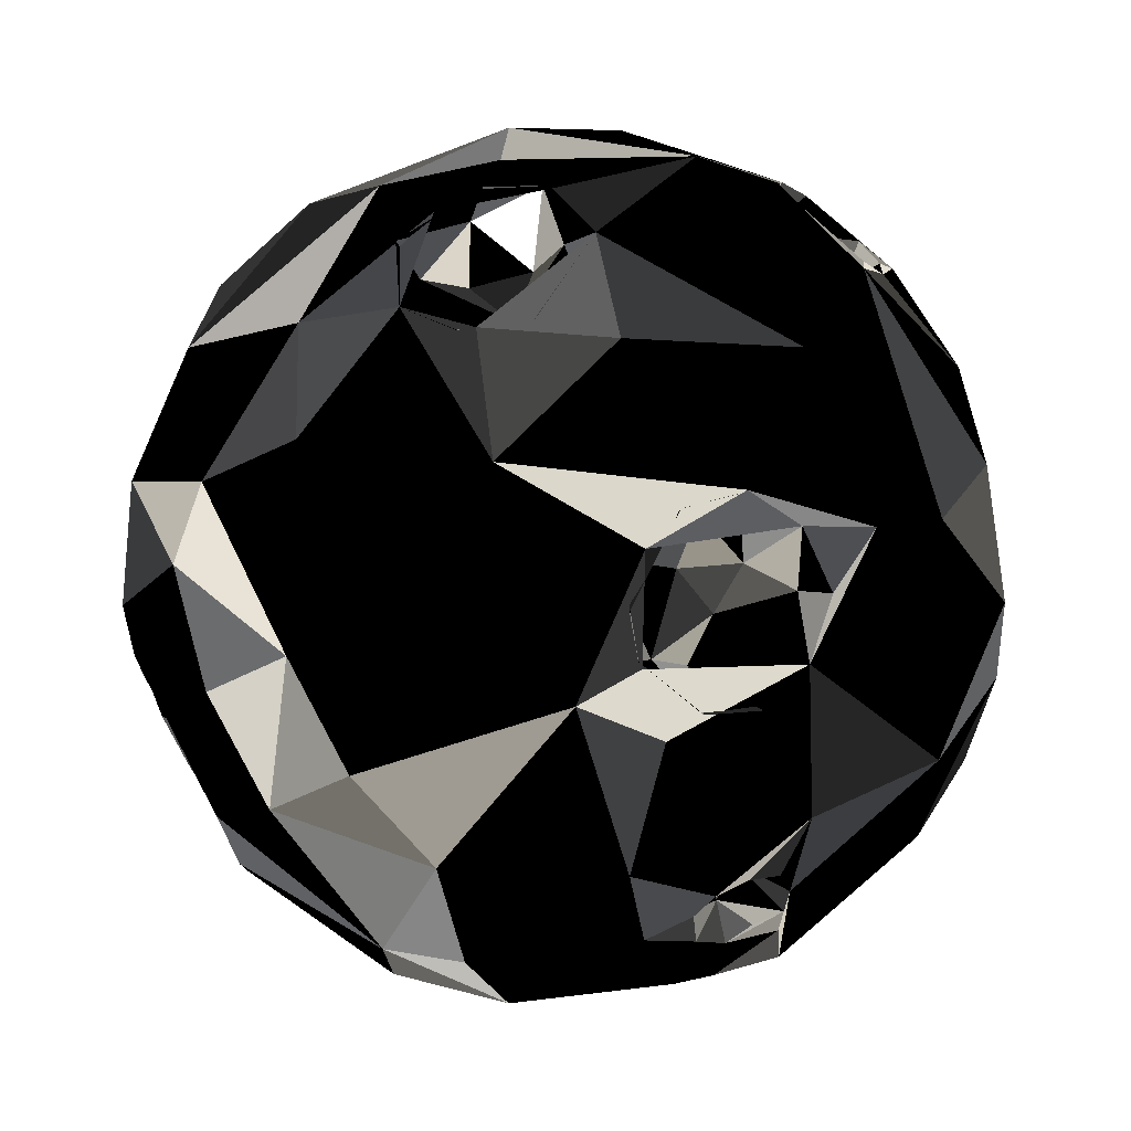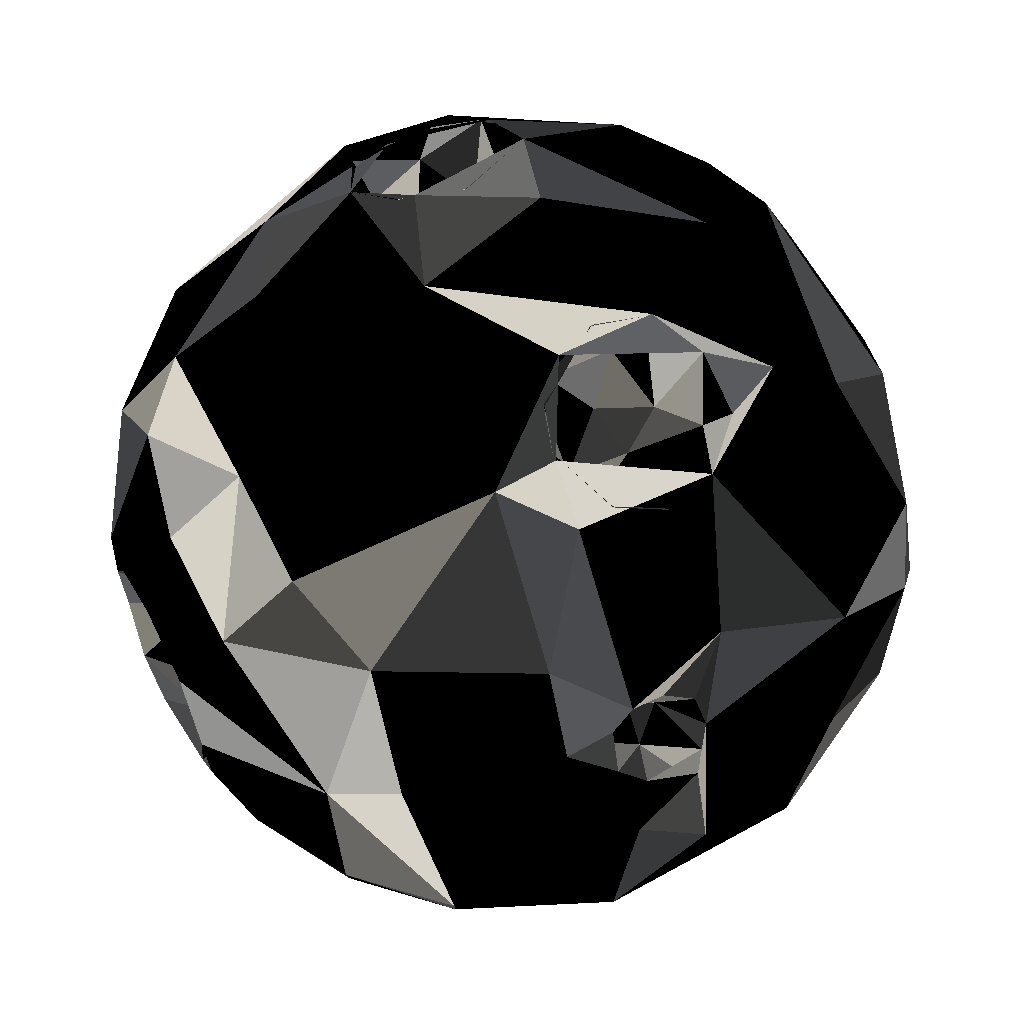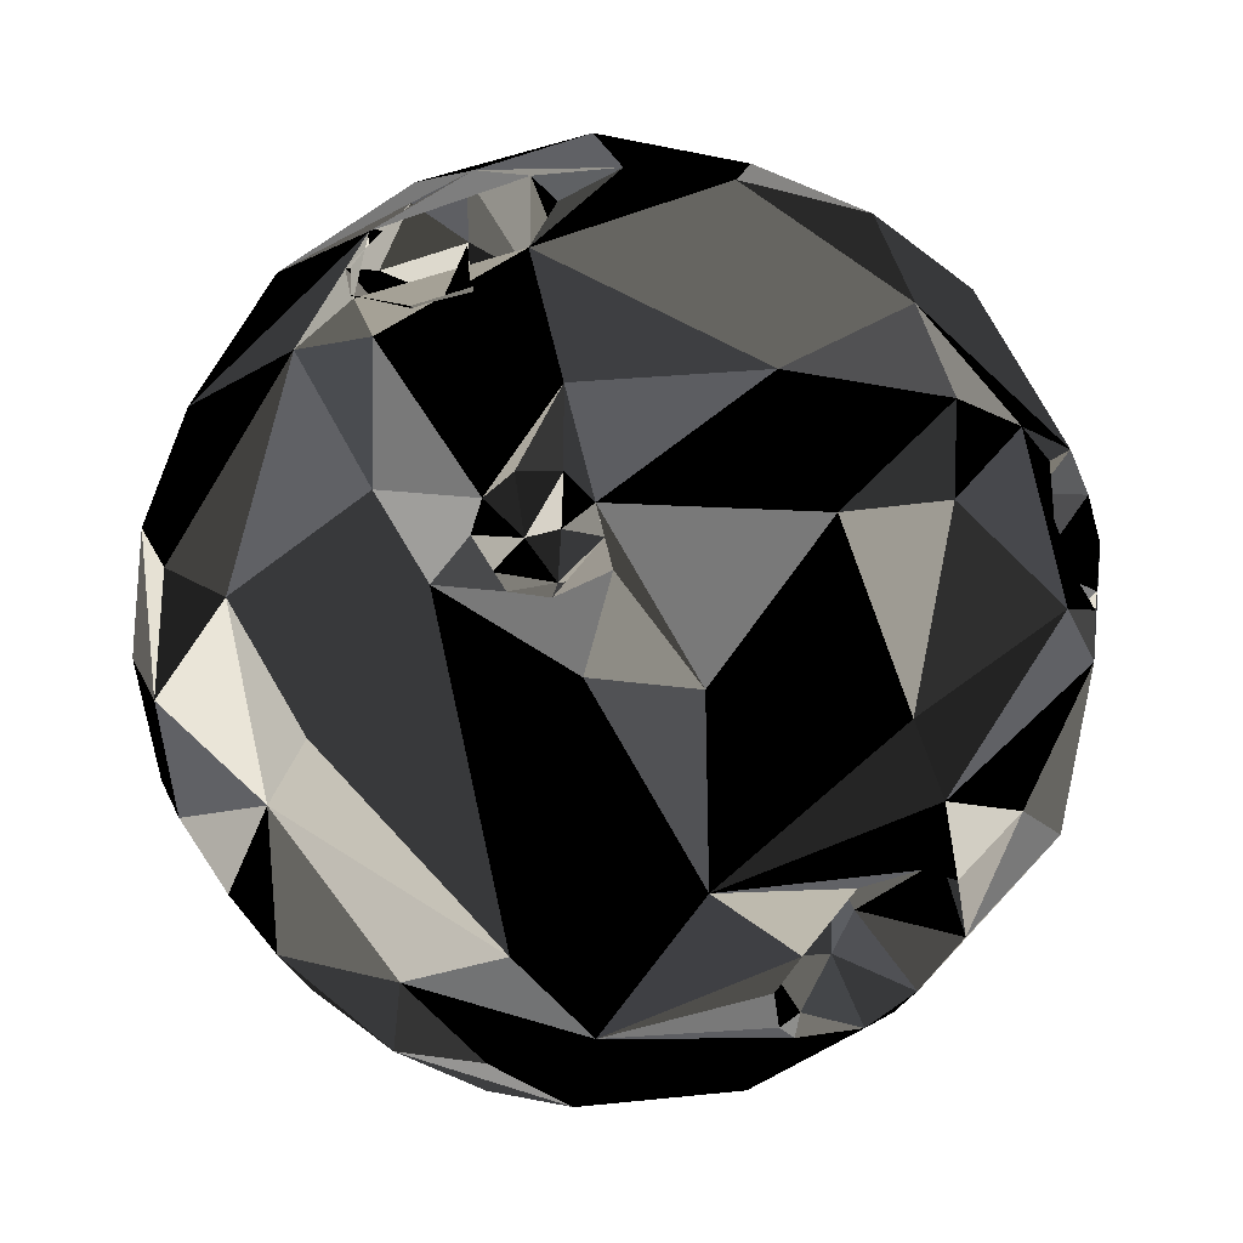
<metadata>
{"format":"obj","ext":"obj","renderer":"f3d","projection":"perspective","resolution":1024,"background":"white","views":[{"elev":9.2,"azim":148.5,"up":"+Z"},{"elev":-9.1,"azim":151.7,"up":"+Z"},{"elev":-48.6,"azim":-172.2,"up":"+Z"}]}
</metadata>
<code>
v  1.034e+04 9.829e+04 -1.684e+05
v  3.948e+04 6.364e+04 -1.749e+05
v  4.83e+04 1.079e+05 -1.673e+05
v  2.992e+04 1.697e+05 -3.627e+05
v  5.261e+04 1.138e+05 -3.809e+05
v  1.132e+04 1.251e+05 -3.797e+05
v  1790 4225 -2.982e+05
v  3.517e+04 -843.6 -2.938e+05
v  -1.719e+04 8909 -2.755e+05
v  1.152e+05 1.294e+05 -2.095e+05
v  1.216e+05 8.41e+04 -2.181e+05
v  1.35e+05 1.198e+05 -2.448e+05
v  -4.428e+04 1.69e+05 -3.205e+05
v  -6.004e+04 1.623e+05 -2.91e+05
v  -4.697e+04 1.773e+05 -2.986e+05
v  -6.107e+04 6.685e+04 -3.159e+05
v  -5.674e+04 4.389e+04 -2.62e+05
v  -7.422e+04 8.74e+04 -2.578e+05
v  7.047e+04 1.822e+04 -2.24e+05
v  4.131e+04 1.307e+04 -2.193e+05
v  1.797e+04 345.7 -2.534e+05
v  -2.302e+04 8.416e+04 -1.832e+05
v  -412.5 4.863e+04 -1.881e+05
v  -6.578e+04 1.243e+05 -2.298e+05
v  -5.175e+04 1.142e+05 -2.053e+05
v  -4.064e+04 1.418e+05 -2.017e+05
v  -3.395e+04 1.875e+05 -2.447e+05
v  -5.449e+04 1.512e+05 -2.259e+05
v  -7816 1.734e+05 -1.99e+05
v  -1.241e+04 1.987e+05 -3.106e+05
v  -2.131e+04 1.802e+05 -3.34e+05
v  8.602e+04 1.992e+05 -2.871e+05
v  1.031e+05 1.689e+05 -3.268e+05
v  6.844e+04 1.932e+05 -3.279e+05
v  8.749e+04 1.538e+05 -3.546e+05
v  1.097e+05 3.92e+04 -2.398e+05
v  1.322e+05 7.363e+04 -2.5e+05
v  7.152e+04 2.037e+05 -2.539e+05
v  9.692e+04 1.837e+05 -2.36e+05
v  1.156e+05 1.746e+05 -2.692e+05
v  -6417 2.056e+05 -2.533e+05
v  2.527e+04 1.961e+05 -2.141e+05
v  2.067e+04 1.37e+04 -3.309e+05
v  7093 1.64e+05 -3.633e+05
v  -3.175e+04 1.431e+05 -3.549e+05
v  1.295e+05 5.979e+04 -2.823e+05
v  1.079e+05 2.996e+04 -2.613e+05
v  9.69e+04 2.462e+04 -3.046e+05
v  5.701e+04 9619 -3.177e+05
v  7.076e+04 3.866e+04 -3.503e+05
v  -5.371e+04 5.927e+04 -2.261e+05
v  -7.079e+04 1.126e+05 -3.108e+05
v  -6.557e+04 1.327e+05 -3.156e+05
v  -6.831e+04 1.31e+05 -3.036e+05
v  -6.5e+04 1.426e+05 -2.985e+05
v  -3.441e+04 9.532e+04 -3.475e+05
v  -1.784e+04 1.078e+05 -3.54e+05
v  -1.136e+04 9.075e+04 -3.42e+05
v  -3.633e+04 1.225e+05 -3.579e+05
v  -5.213e+04 1.036e+05 -3.44e+05
v  3.627e+04 4.61e+04 -1.848e+05
v  1.053e+05 6.728e+04 -2.05e+05
v  6.686e+04 3.781e+04 -1.99e+05
v  9.368e+04 2.553e+04 -2.365e+05
v  1.171e+05 9.76e+04 -3.401e+05
v  1.138e+05 1.067e+05 -3.174e+05
v  1.035e+05 1.003e+05 -3.258e+05
v  1.24e+05 1.452e+05 -2.334e+05
v  1.908e+04 1.442e+05 -1.737e+05
v  -1303 1.56e+05 -1.845e+05
v  -3664 1.452e+05 -1.803e+05
v  -7.056e+04 9.608e+04 -2.387e+05
v  -8525 3.568e+04 -2.393e+05
v  -3.1e+04 4.503e+04 -2.292e+05
v  -1.652e+04 4.406e+04 -2.471e+05
v  1.641e+04 2.114e+05 -2.526e+05
v  3.542e+04 2.134e+05 -2.808e+05
v  -1.466e+04 6.104e+04 -3.617e+05
v  1.39e+04 2.647e+04 -3.465e+05
v  -2.014e+04 2.614e+04 -3.271e+05
v  6.417e+04 7.377e+04 -3.731e+05
v  5.2e+04 3.319e+04 -3.526e+05
v  3.9e+04 8.774e+04 -3.815e+05
v  9.929e+04 1.36e+05 -3.541e+05
v  1.088e+05 8.388e+04 -3.46e+05
v  8.685e+04 6.227e+04 -3.572e+05
v  1.102e+05 5.199e+04 -3.246e+05
v  -5.873e+04 1.338e+05 -3.036e+05
v  -5.11e+04 1.392e+05 -2.95e+05
v  -7.402e+04 1.109e+05 -2.865e+05
v  -7.454e+04 1.241e+05 -2.693e+05
v  -6.238e+04 1.107e+05 -2.754e+05
v  2.447e+04 1.921e+05 -3.379e+05
v  5.799e+04 1.831e+05 -3.465e+05
v  6.439e+04 1.315e+05 -1.743e+05
v  8.508e+04 1.115e+05 -1.803e+05
v  8.309e+04 1.338e+05 -1.855e+05
v  4.878e+04 2.084e+05 -2.425e+05
v  6.692e+04 1.866e+05 -2.11e+05
v  5.995e+04 4.084e+04 -2.055e+05
v  7.401e+04 4.829e+04 -1.937e+05
v  6.73e+04 5.801e+04 -1.992e+05
v  8.232e+04 6.954e+04 -1.858e+05
v  -3.001e+04 1.071e+05 -3.614e+05
v  -3.73e+04 9.955e+04 -3.581e+05
v  -4.072e+04 1.872e+05 -2.781e+05
v  -7.109e+04 1.387e+05 -2.71e+05
v  -5.986e+04 1.393e+05 -2.7e+05
v  -5.157e+04 1.324e+05 -2.709e+05
v  -6.365e+04 1.235e+05 -2.661e+05
v  1.343e+05 1.019e+05 -3.073e+05
v  1.272e+05 1.072e+05 -3.251e+05
v  1.233e+05 5.8e+04 -2.996e+05
v  1.16e+05 5.116e+04 -3.129e+05
v  1.05e+05 6.661e+04 -2.992e+05
v  -403.4 7.182e+04 -3.721e+05
v  1917 9.907e+04 -3.637e+05
v  300.4 9.064e+04 -3.503e+05
v  -1.023e+04 1.024e+05 -3.491e+05
v  -2.383e+04 1.6e+05 -2.016e+05
v  -4707 1.377e+05 -1.916e+05
v  -4554 1.615e+05 -1.966e+05
v  -5852 1.466e+05 -2.033e+05
v  -2.652e+04 6.37e+04 -3.551e+05
v  2.883e+04 2.06e+05 -3.172e+05
v  6.779e+04 2.063e+05 -2.954e+05
v  -2.269e+04 2.947e+04 -2.203e+05
v  -1.209e+04 1.997e+04 -2.269e+05
v  4.087e+04 2.77e+04 -2e+05
v  7.058e+04 1.961e+05 -2.578e+05
v  6.306e+04 1.931e+05 -2.803e+05
v  5.262e+04 1.871e+05 -2.62e+05
v  1.269e+05 1.35e+05 -3.178e+05
v  1.049e+05 6.757e+04 -3.419e+05
v  9.342e+04 7.756e+04 -3.246e+05
v  8.626e+04 1.328e+05 -2.007e+05
v  8.909e+04 1.465e+05 -2.139e+05
v  6.881e+04 1.444e+05 -2.103e+05
v  -4.704e+04 3.526e+04 -2.541e+05
v  -3.481e+04 4.822e+04 -2.416e+05
v  -4.582e+04 4.152e+04 -2.395e+05
v  -1.398e+04 2.55e+04 -2.605e+05
v  -5686 2.683e+04 -2.433e+05
v  1.372e+05 1.247e+05 -2.915e+05
v  7.972e+04 8850 -2.692e+05
v  4.235e+04 -2054 -2.738e+05
v  7.097e+04 8162 -2.489e+05
v  7.095e+04 5.967e+04 -1.863e+05
v  4.967e+04 6.374e+04 -1.78e+05
v  4.187e+04 5.834e+04 -1.966e+05
v  3.971e+04 5.673e+04 -1.79e+05
v  4.648e+04 2.119e+05 -2.9e+05
v  3.542e+04 2.134e+05 -2.808e+05
v  4.422e+04 1.893e+05 -2.726e+05
v  5.054e+04 2.08e+05 -2.432e+05
v  5.191e+04 1.946e+05 -2.488e+05
v  3.858e+04 1.926e+05 -2.613e+05
v  6.273e+04 1.473e+05 -1.797e+05
v  7.311e+04 1.327e+05 -1.88e+05
v  6.21e+04 1.421e+05 -1.993e+05
v  8.001e+04 1.502e+05 -2.162e+05
v  6.258e+04 1.657e+05 -2.039e+05
v  3.014e+04 1.962e+05 -3.324e+05
v  3.274e+04 1.819e+05 -3.323e+05
v  4.629e+04 1.942e+05 -3.354e+05
v  5.035e+04 3.245e+04 -1.992e+05
v  4.35e+04 4.468e+04 -2.028e+05
v  -4773 1.016e+05 -3.769e+05
v  -5.653e+04 8.601e+04 -2.142e+05
v  8.067e+04 1.734e+05 -2.073e+05
v  -3.23e+04 1.891e+04 -2.867e+05
v  -4.14e+04 2.796e+04 -2.63e+05
v  -4.495e+04 3.226e+04 -2.975e+05
v  -3.03e+04 3.238e+04 -2.651e+05
v  -2.798e+04 4.6e+04 -2.531e+05
v  5.327e+04 1.926e+05 -2.827e+05
v  -2.126e+04 1.343e+05 -1.935e+05
v  -3.024e+04 1.503e+05 -1.998e+05
v  -1.313e+04 1.51e+05 -2.071e+05
v  6.022e+04 1.657e+05 -1.894e+05
v  6.174e+04 1.499e+05 -1.803e+05
v  1.02e+05 5.785e+04 -3.274e+05
v  2.326e+04 1.882e+05 -3.437e+05
v  3.405e+04 1.767e+05 -3.423e+05
v  1.394e+05 1.13e+05 -2.64e+05
v  1.354e+05 8.495e+04 -2.94e+05
v  1.307e+05 6.919e+04 -2.929e+05
v  1.182e+05 8.322e+04 -2.909e+05
v  -9240 1.388e+05 -1.803e+05
v  -1.904e+04 1.353e+05 -1.838e+05
v  -9106 6.993e+04 -3.477e+05
v  -1599 6.722e+04 -3.611e+05
v  4514 8.112e+04 -3.574e+05
v  -7.682e+04 1.069e+05 -2.659e+05
v  4.915e+04 1.897e+05 -3.407e+05
v  4.012e+04 1.813e+05 -3.331e+05
v  4.626e+04 1.813e+05 -3.424e+05
v  -5.092e+04 1.18e+05 -2.966e+05
v  -6.734e+04 1.09e+05 -2.914e+05
v  -4.697e+04 1.372e+05 -2.829e+05
v  5.793e+04 1.487e+05 -1.93e+05
v  6.022e+04 1.657e+05 -1.894e+05
v  -1.386e+04 1.654e+05 -1.98e+05
v  1.076e+05 9.828e+04 -3.043e+05
v  1.016e+05 8.117e+04 -2.996e+05
v  9.661e+04 9.015e+04 -3.131e+05
v  7.76e+04 1.006e+05 -3.729e+05
v  -7.272e+04 1.139e+05 -2.959e+05
v  3.603e+04 2.108e+05 -2.509e+05
v  3.078e+04 2.022e+05 -2.667e+05
v  2.966e+04 2.136e+05 -2.657e+05
v  2199 7.884e+04 -3.751e+05
v  1982 9.132e+04 -3.768e+05
v  -3.786e+04 7.571e+04 -3.519e+05
v  -1.494e+04 7.656e+04 -3.419e+05
v  -6.566e+04 1.47e+05 -2.844e+05
v  -9611 1.16e+04 -2.416e+05
v  -1.711e+04 1.099e+05 -3.676e+05
v  -4.556e+04 1.295e+05 -2.921e+05
v  -4.579e+04 1.218e+05 -2.81e+05
v  7.38e+04 2.046e+05 -2.777e+05
v  5.99e+04 2.089e+05 -2.9e+05
v  7.572e+04 2.041e+05 -2.67e+05
v  4.313e+04 1.819e+05 -3.494e+05
v  3.437e+04 1.808e+05 -3.514e+05
v  2.207e+04 1.844e+05 -3.493e+05
v  5.121e+04 6.358e+04 -1.978e+05
v  -2.154e+04 1.344e+04 -2.61e+05
v  -5.569e+04 1.175e+05 -2.708e+05
v  -3.043e+04 1.416e+05 -1.948e+05
v  -2.379e+04 1.44e+05 -2.042e+05
v  1.301e+05 1.513e+05 -2.797e+05
v  1.2e+05 1.608e+05 -3.056e+05
v  1.013e+05 1.508e+05 -2.052e+05
v  9.478e+04 1.645e+05 -2.095e+05
v  7.453e+04 1.344e+05 -2.03e+05
v  4.082e+04 3.591e+04 -1.938e+05
v  9.35e+04 1.348e+05 -1.917e+05
v  7.205e+04 1.367e+05 -1.801e+05
v  -4.103e+04 4.038e+04 -2.298e+05
v  2.724e+04 1.815e+05 -3.479e+05
v  6.289e+04 2.042e+05 -2.459e+05
v  7.3e+04 2.048e+05 -2.794e+05
v  -1.733e+04 3.694e+04 -2.587e+05
v  3.603e+04 2.108e+05 -2.509e+05
v  3.957e+04 1.972e+05 -3.321e+05
v  2.966e+04 2.136e+05 -2.657e+05
v  9.169e+04 1.676e+05 -2.089e+05
g Sphere001
f -248 -247 -246
f -245 -244 -243
f -242 -241 -240
f -239 -238 -237
f -236 -235 -234
f -233 -232 -231
f -230 -229 -228
f -227 -226 -247
f -225 -224 -223
f -222 -221 -220
f -219 -218 -234
f -217 -216 -215
f -215 -216 -214
f -238 -213 -212
f -211 -210 -209
f -208 -220 -207
f -206 -241 -242
f -205 -243 -204
f -203 -202 -201
f -201 -200 -199
f -198 -226 -227
f -241 -228 -240
f -197 -233 -231
f -196 -195 -194
f -193 -192 -191
f -190 -189 -197
f -226 -188 -247
f -187 -186 -185
f -184 -183 -182
f -209 -181 -237
f -180 -179 -178
f -224 -227 -223
f -231 -232 -177
f -176 -175 -174
f -208 -207 -173
f -219 -208 -172
f -171 -170 -169
f -168 -167 -166
f -165 -184 -164
f -163 -162 -199
f -194 -161 -160
f -159 -158 -157
f -156 -218 -219
f -155 -244 -245
f -154 -153 -152
f -151 -150 -210
f -149 -148 -147
f -246 -247 -146
f -145 -144 -190
f -243 -145 -190
f -143 -142 -221
f -141 -140 -139
f -138 -183 -137
f -136 -135 -134
f -133 -170 -171
f -132 -131 -130
f -221 -223 -129
f -128 -127 -126
f -171 -169 -125
f -189 -233 -197
f -124 -172 -123
f -173 -207 -151
f -122 -175 -176
f -121 -228 -120
f -119 -118 -117
f -116 -137 -165
f -116 -138 -137
f -162 -163 -115
f -135 -114 -134
f -113 -112 -111
f -110 -109 -108
f -107 -106 -174
f -116 -105 -138
f -237 -238 -212
f -201 -104 -200
f -103 -102 -228
f -101 -100 -147
f -188 -99 -98
f -97 -96 -95
f -94 -93 -92
f -91 -90 -89
f -88 -87 -111
f -156 -86 -85
f -123 -215 -84
f -186 -229 -230
f -83 -149 -82
f -81 -132 -130
f -244 -166 -243
f -80 -198 -227
f -232 -198 -177
f -79 -87 -88
f -78 -77 -76
f -77 -75 -74
f -97 -95 -73
f -72 -128 -126
f -129 -71 -70
f -179 -180 -69
f -152 -68 -154
f -164 -184 -182
f -67 -115 -114
f -66 -85 -65
f -156 -205 -218
f -64 -203 -63
f -62 -61 -63
f -60 -248 -180
f -223 -227 -59
f -171 -125 -58
f -57 -58 -56
f -55 -177 -225
f -142 -158 -225
f -125 -169 -233
f -169 -78 -76
f -202 -104 -201
f -186 -230 -185
f -54 -53 -84
f -52 -65 -53
f -51 -50 -157
f -141 -49 -140
f -91 -48 -47
f -146 -100 -101
f -148 -186 -187
f -190 -197 -196
f -205 -204 -218
f -127 -46 -70
f -220 -179 -207
f -63 -61 -45
f -45 -44 -43
f -165 -164 -42
f -155 -214 -244
f -161 -41 -51
f -41 -195 -196
f -40 -39 -38
f -37 -56 -36
f -37 -57 -56
f -211 -209 -217
f -124 -123 -84
f -124 -86 -156
f -233 -189 -35
f -35 -193 -34
f -198 -122 -226
f -121 -120 -226
f -33 -49 -141
f -235 -142 -143
f -219 -143 -208
f -143 -221 -222
f -32 -106 -107
f -32 -121 -106
f -210 -181 -209
f -193 -145 -192
f -31 -81 -130
f -208 -173 -172
f -133 -167 -170
f -199 -200 -206
f -30 -161 -51
f -30 -51 -29
f -28 -27 -118
f -26 -118 -119
f -207 -150 -151
f -207 -179 -69
f -155 -245 -25
f -24 -245 -23
f -162 -201 -199
f -203 -201 -135
f -82 -149 -22
f -98 -99 -22
f -21 -32 -107
f -77 -21 -75
f -29 -51 -157
f -139 -140 -20
f -153 -238 -239
f -146 -148 -187
f -19 -59 -72
f -71 -18 -70
f -180 -248 -246
f -180 -154 -68
f -56 -58 -191
f -34 -193 -191
f -164 -163 -42
f -42 -168 -166
f -209 -17 -16
f -217 -209 -16
f -178 -179 -128
f -59 -128 -72
f -15 -14 -112
f -15 -112 -113
f -166 -167 -133
f -166 -37 -36
f -62 -63 -203
f -136 -203 -135
f -55 -158 -159
f -55 -225 -158
f -87 -48 -111
f -90 -13 -89
f -188 -12 -99
f -226 -120 -188
f -63 -138 -64
f -138 -63 -45
f -152 -153 -239
f -210 -15 -181
f -32 -228 -121
f -240 -228 -32
f -33 -142 -235
f -235 -196 -194
f -11 -15 -113
f -10 -11 -90
f -105 -64 -138
f -209 -237 -17
f -96 -39 -95
f -93 -117 -92
f -221 -225 -223
f -142 -225 -221
f -33 -235 -194
f -33 -194 -160
f -175 -108 -109
f -9 -175 -122
f -144 -193 -35
f -144 -145 -193
f -25 -65 -52
f -8 -66 -65
f -93 -119 -117
f -119 -7 -26
f -87 -47 -48
f -87 -79 -47
f -232 -76 -77
f -232 -110 -108
f -81 -31 -243
f -243 -166 -81
f -84 -155 -54
f -155 -25 -54
f -236 -196 -235
f -204 -196 -236
f -197 -55 -159
f -41 -196 -197
f -211 -217 -6
f -123 -217 -215
f -115 -164 -114
f -115 -163 -164
f -59 -227 -248
f -227 -247 -248
f -146 -101 -148
f -148 -101 -147
f -120 -186 -83
f -188 -120 -12
f -146 -247 -100
f -247 -188 -98
f -247 -98 -100
f -100 -98 -22
f -49 -30 -29
f -33 -160 -49
f -129 -70 -46
f -221 -129 -220
f -165 -137 -184
f -184 -137 -183
f -122 -121 -226
f -121 -122 -176
f -125 -233 -35
f -125 -35 -34
f -75 -5 -74
f -175 -109 -174
f -244 -42 -166
f -165 -42 -244
f -219 -124 -156
f -219 -172 -124
f -134 -114 -43
f -164 -182 -114
f -69 -180 -68
f -197 -159 -41
f -51 -41 -50
f -61 -44 -45
f -62 -134 -61
f -179 -46 -127
f -179 -127 -128
f -200 -104 -103
f -206 -200 -241
f -233 -76 -232
f -233 -169 -76
f -142 -139 -158
f -158 -139 -157
f -149 -147 -22
f -147 -100 -22
f -186 -149 -83
f -149 -186 -148
f -212 -213 -202
f -202 -185 -104
f -169 -242 -78
f -170 -242 -169
f -14 -79 -88
f -59 -248 -60
f -59 -60 -128
f -151 -210 -211
f -151 -211 -4
f -40 -94 -92
f -78 -21 -77
f -240 -32 -21
f -86 -53 -85
f -65 -85 -53
f -129 -223 -71
f -19 -223 -59
f -31 -145 -243
f -145 -31 -192
f -124 -3 -86
f -86 -3 -53
f -153 -146 -238
f -246 -146 -153
f -6 -217 -123
f -172 -6 -123
f -237 -212 -64
f -237 -64 -17
f -166 -36 -81
f -36 -132 -81
f -84 -215 -155
f -215 -214 -155
f -172 -173 -2
f -4 -173 -151
f -135 -201 -162
f -135 -67 -114
f -7 -93 -94
f -7 -119 -93
f -232 -108 -198
f -9 -122 -198
f -183 -45 -43
f -138 -45 -183
f -245 -24 -25
f -25 -24 -65
f -23 -245 -205
f -205 -245 -243
f -18 -126 -70
f -127 -70 -126
f -177 -198 -80
f -177 -80 -225
f -216 -116 -165
f -16 -17 -116
f -27 -97 -73
f -21 -107 -75
f -75 -107 -5
f -143 -222 -208
f -222 -220 -208
f -132 -56 -131
f -36 -56 -132
f -110 -77 -74
f -77 -110 -232
f -12 -82 -99
f -82 -22 -99
f -11 -113 -90
f -90 -113 -13
f -234 -235 -143
f -219 -234 -143
f -1 -15 -210
f -150 -1 -210
f -144 -35 -189
f -190 -144 -189
f -192 -130 -191
f -31 -130 -192
f -136 -62 -203
f -136 -134 -62
f -185 -102 -104
f -104 -102 -103
f -18 -72 -126
f -19 -72 -18
f -96 -38 -39
f -9 -108 -175
f -108 -9 -198
f -140 -29 -20
f -49 -29 -140
f -57 -133 -171
f -57 -171 -58
f -12 -83 -82
f -120 -83 -12
f -212 -202 -203
f -64 -212 -203
f -170 -206 -242
f -167 -206 -170
f -39 -92 -95
f -40 -92 -39
f -110 -74 -109
f -109 -74 -174
f -142 -141 -139
f -141 -142 -33
f -61 -134 -44
f -134 -43 -44
f -167 -199 -206
f -163 -199 -167
f -23 -66 -24
f -156 -23 -205
f -41 -159 -50
f -50 -159 -157
f -60 -178 -128
f -60 -180 -178
f -27 -73 -118
f -118 -73 -95
f -139 -20 -157
f -29 -157 -20
f -57 -37 -133
f -133 -37 -166
f -4 -2 -173
f -152 -239 -15
f -161 -195 -41
f -194 -195 -161
f -66 -156 -85
f -66 -23 -156
f -19 -71 -223
f -71 -19 -18
f -125 -34 -58
f -58 -34 -191
f -15 -239 -181
f -181 -239 -237
f -118 -95 -117
f -92 -117 -95
f -54 -25 -52
f -54 -52 -53
f -48 -91 -89
f -48 -89 -111
f -150 -69 -1
f -207 -69 -150
f -121 -176 -106
f -106 -176 -174
f -14 -88 -112
f -112 -88 -111
f -213 -185 -202
f -187 -185 -213
f -46 -179 -220
f -129 -46 -220
f -10 -90 -91
f -24 -8 -65
f -66 -8 -24
f -17 -105 -116
f -17 -64 -105
f -26 -28 -118
f -218 -204 -236
f -218 -236 -234
f -49 -160 -30
f -160 -161 -30
f -135 -162 -67
f -67 -162 -115
f -180 -246 -154
f -154 -246 -153
f -197 -231 -55
f -55 -231 -177
f -238 -187 -213
f -146 -187 -238
f -42 -163 -168
f -168 -163 -167
f -225 -80 -224
f -224 -80 -227
f -228 -229 -120
f -120 -229 -186
f -185 -230 -102
f -230 -228 -102
f -242 -240 -78
f -78 -240 -21
f -214 -165 -244
f -216 -165 -214
f -56 -191 -131
f -130 -131 -191
f -217 -16 -216
f -216 -16 -116
f -241 -103 -228
f -200 -103 -241
f -182 -183 -43
f -114 -182 -43
f -204 -190 -196
f -243 -190 -204
f -74 -5 -174
f -107 -174 -5
f -113 -111 -13
f -89 -13 -111
f -84 -53 -3
f -84 -3 -124

</code>
